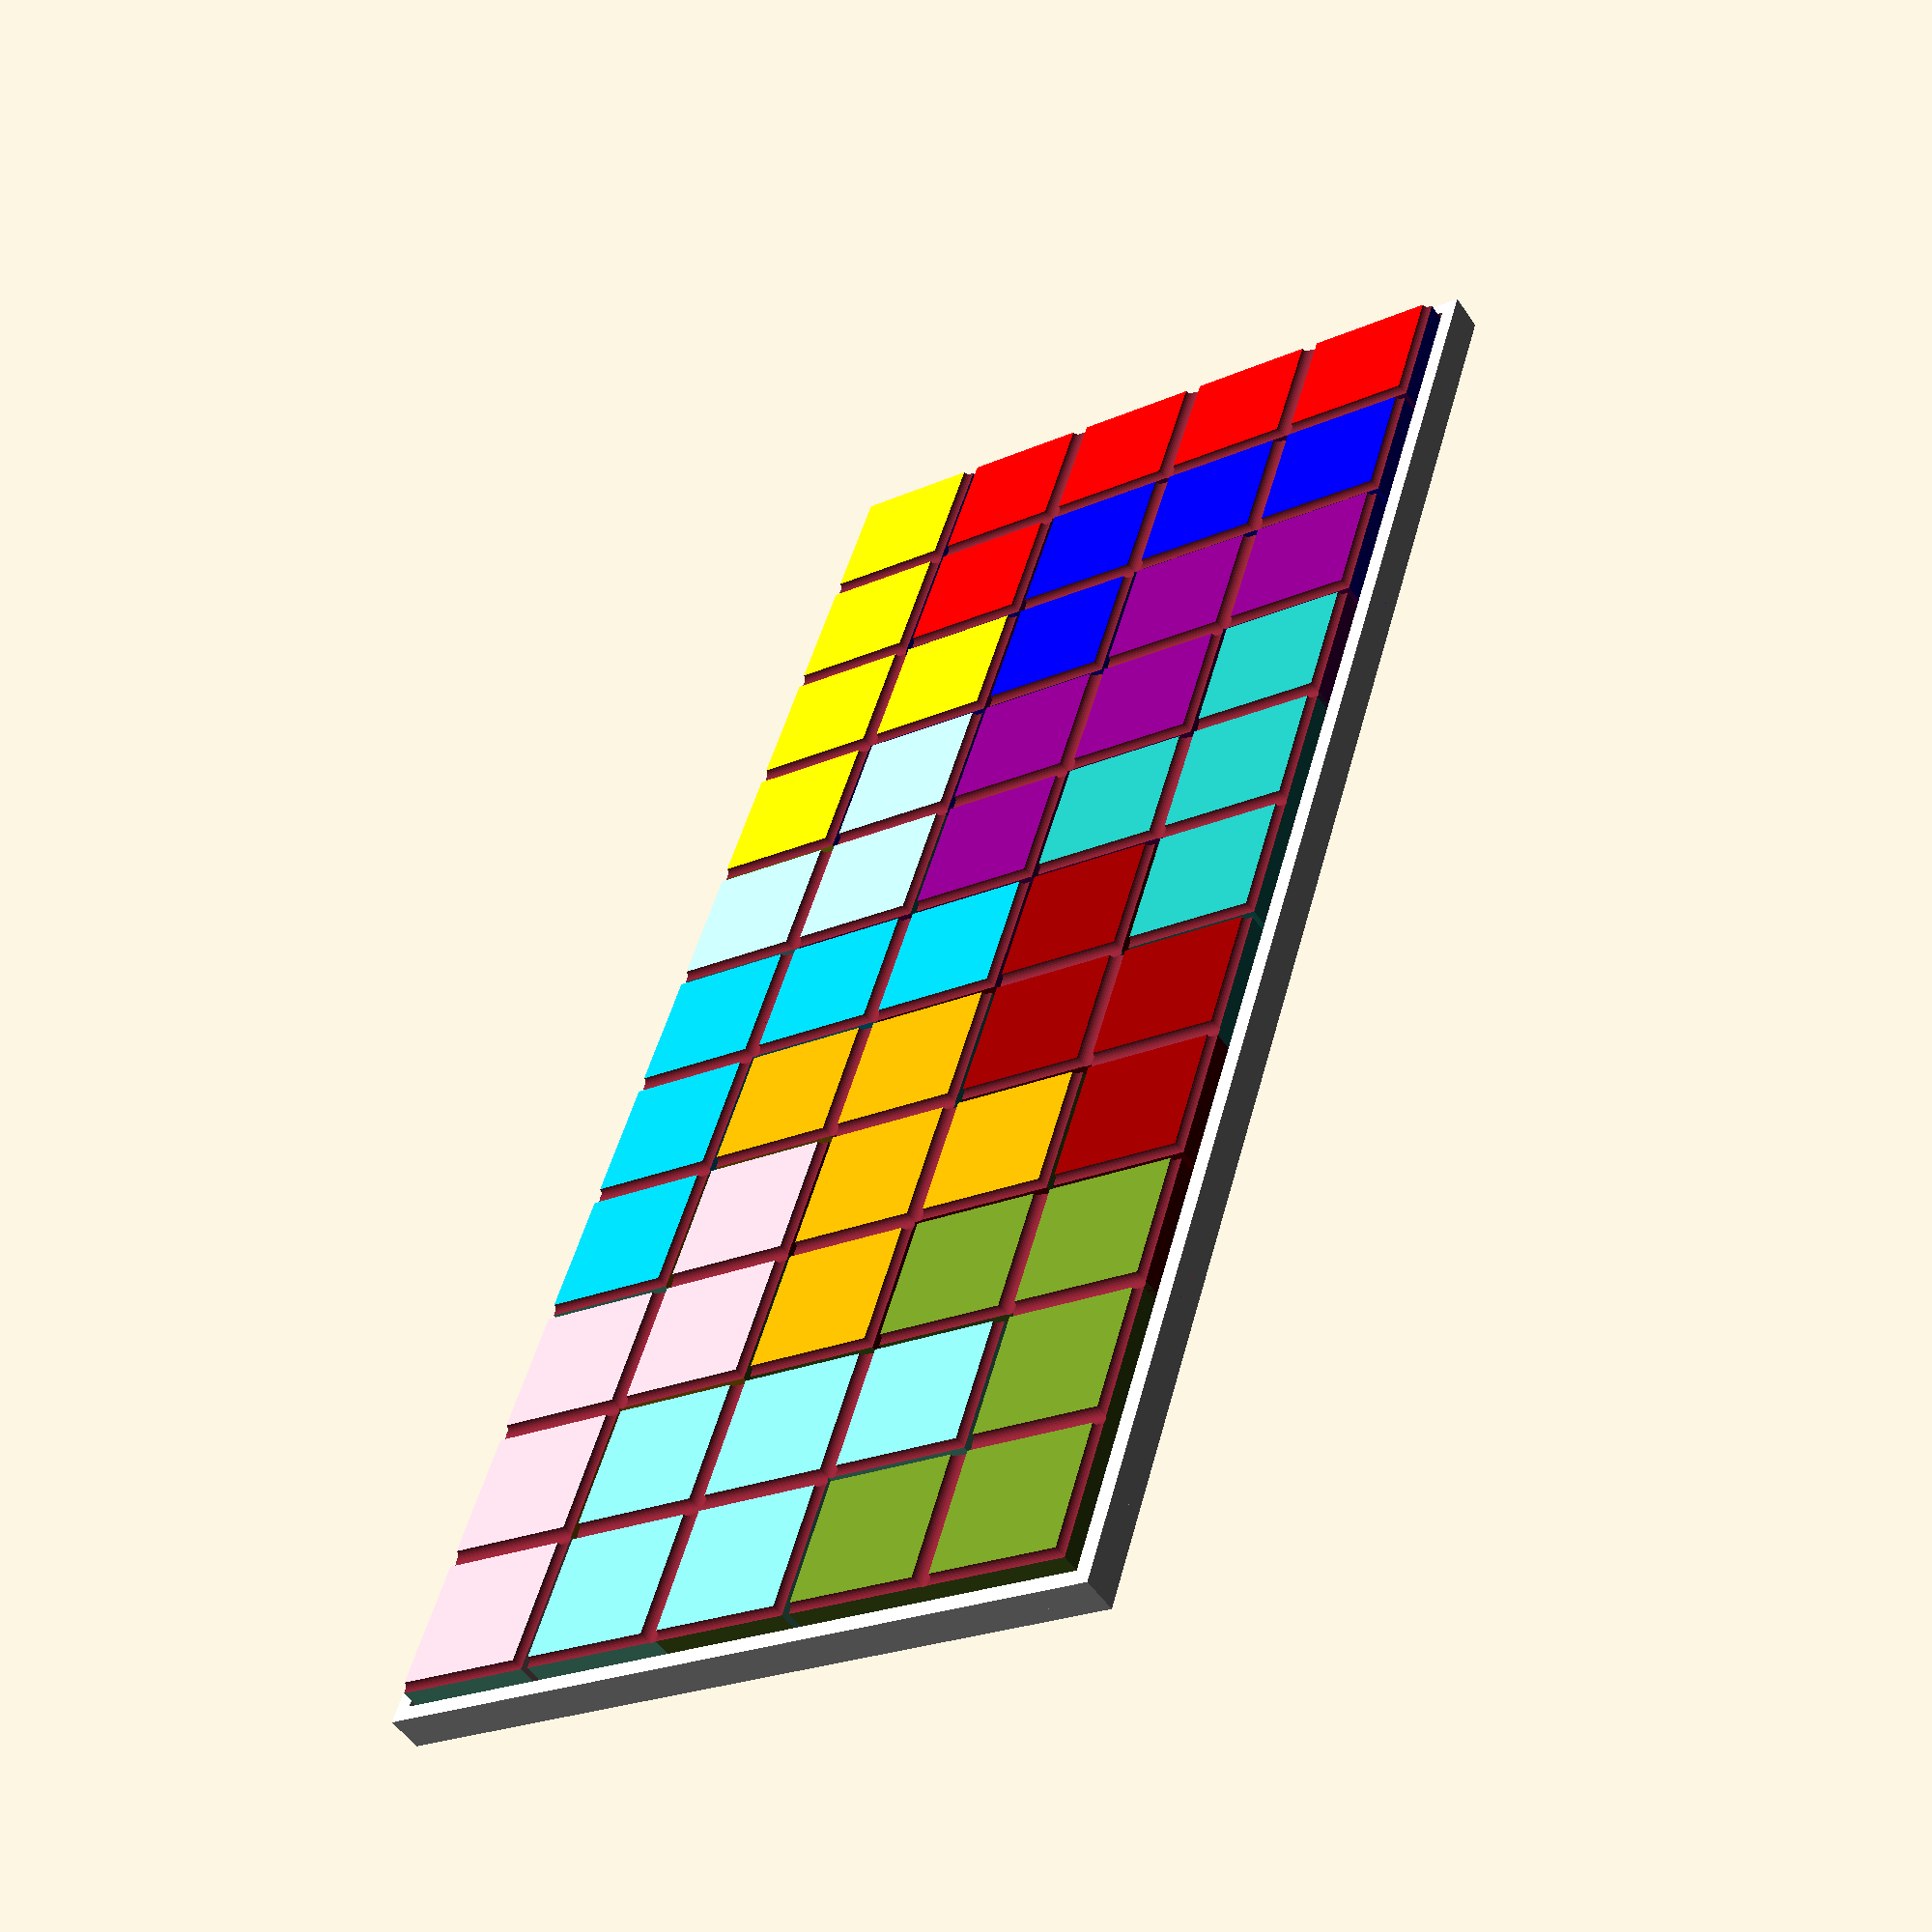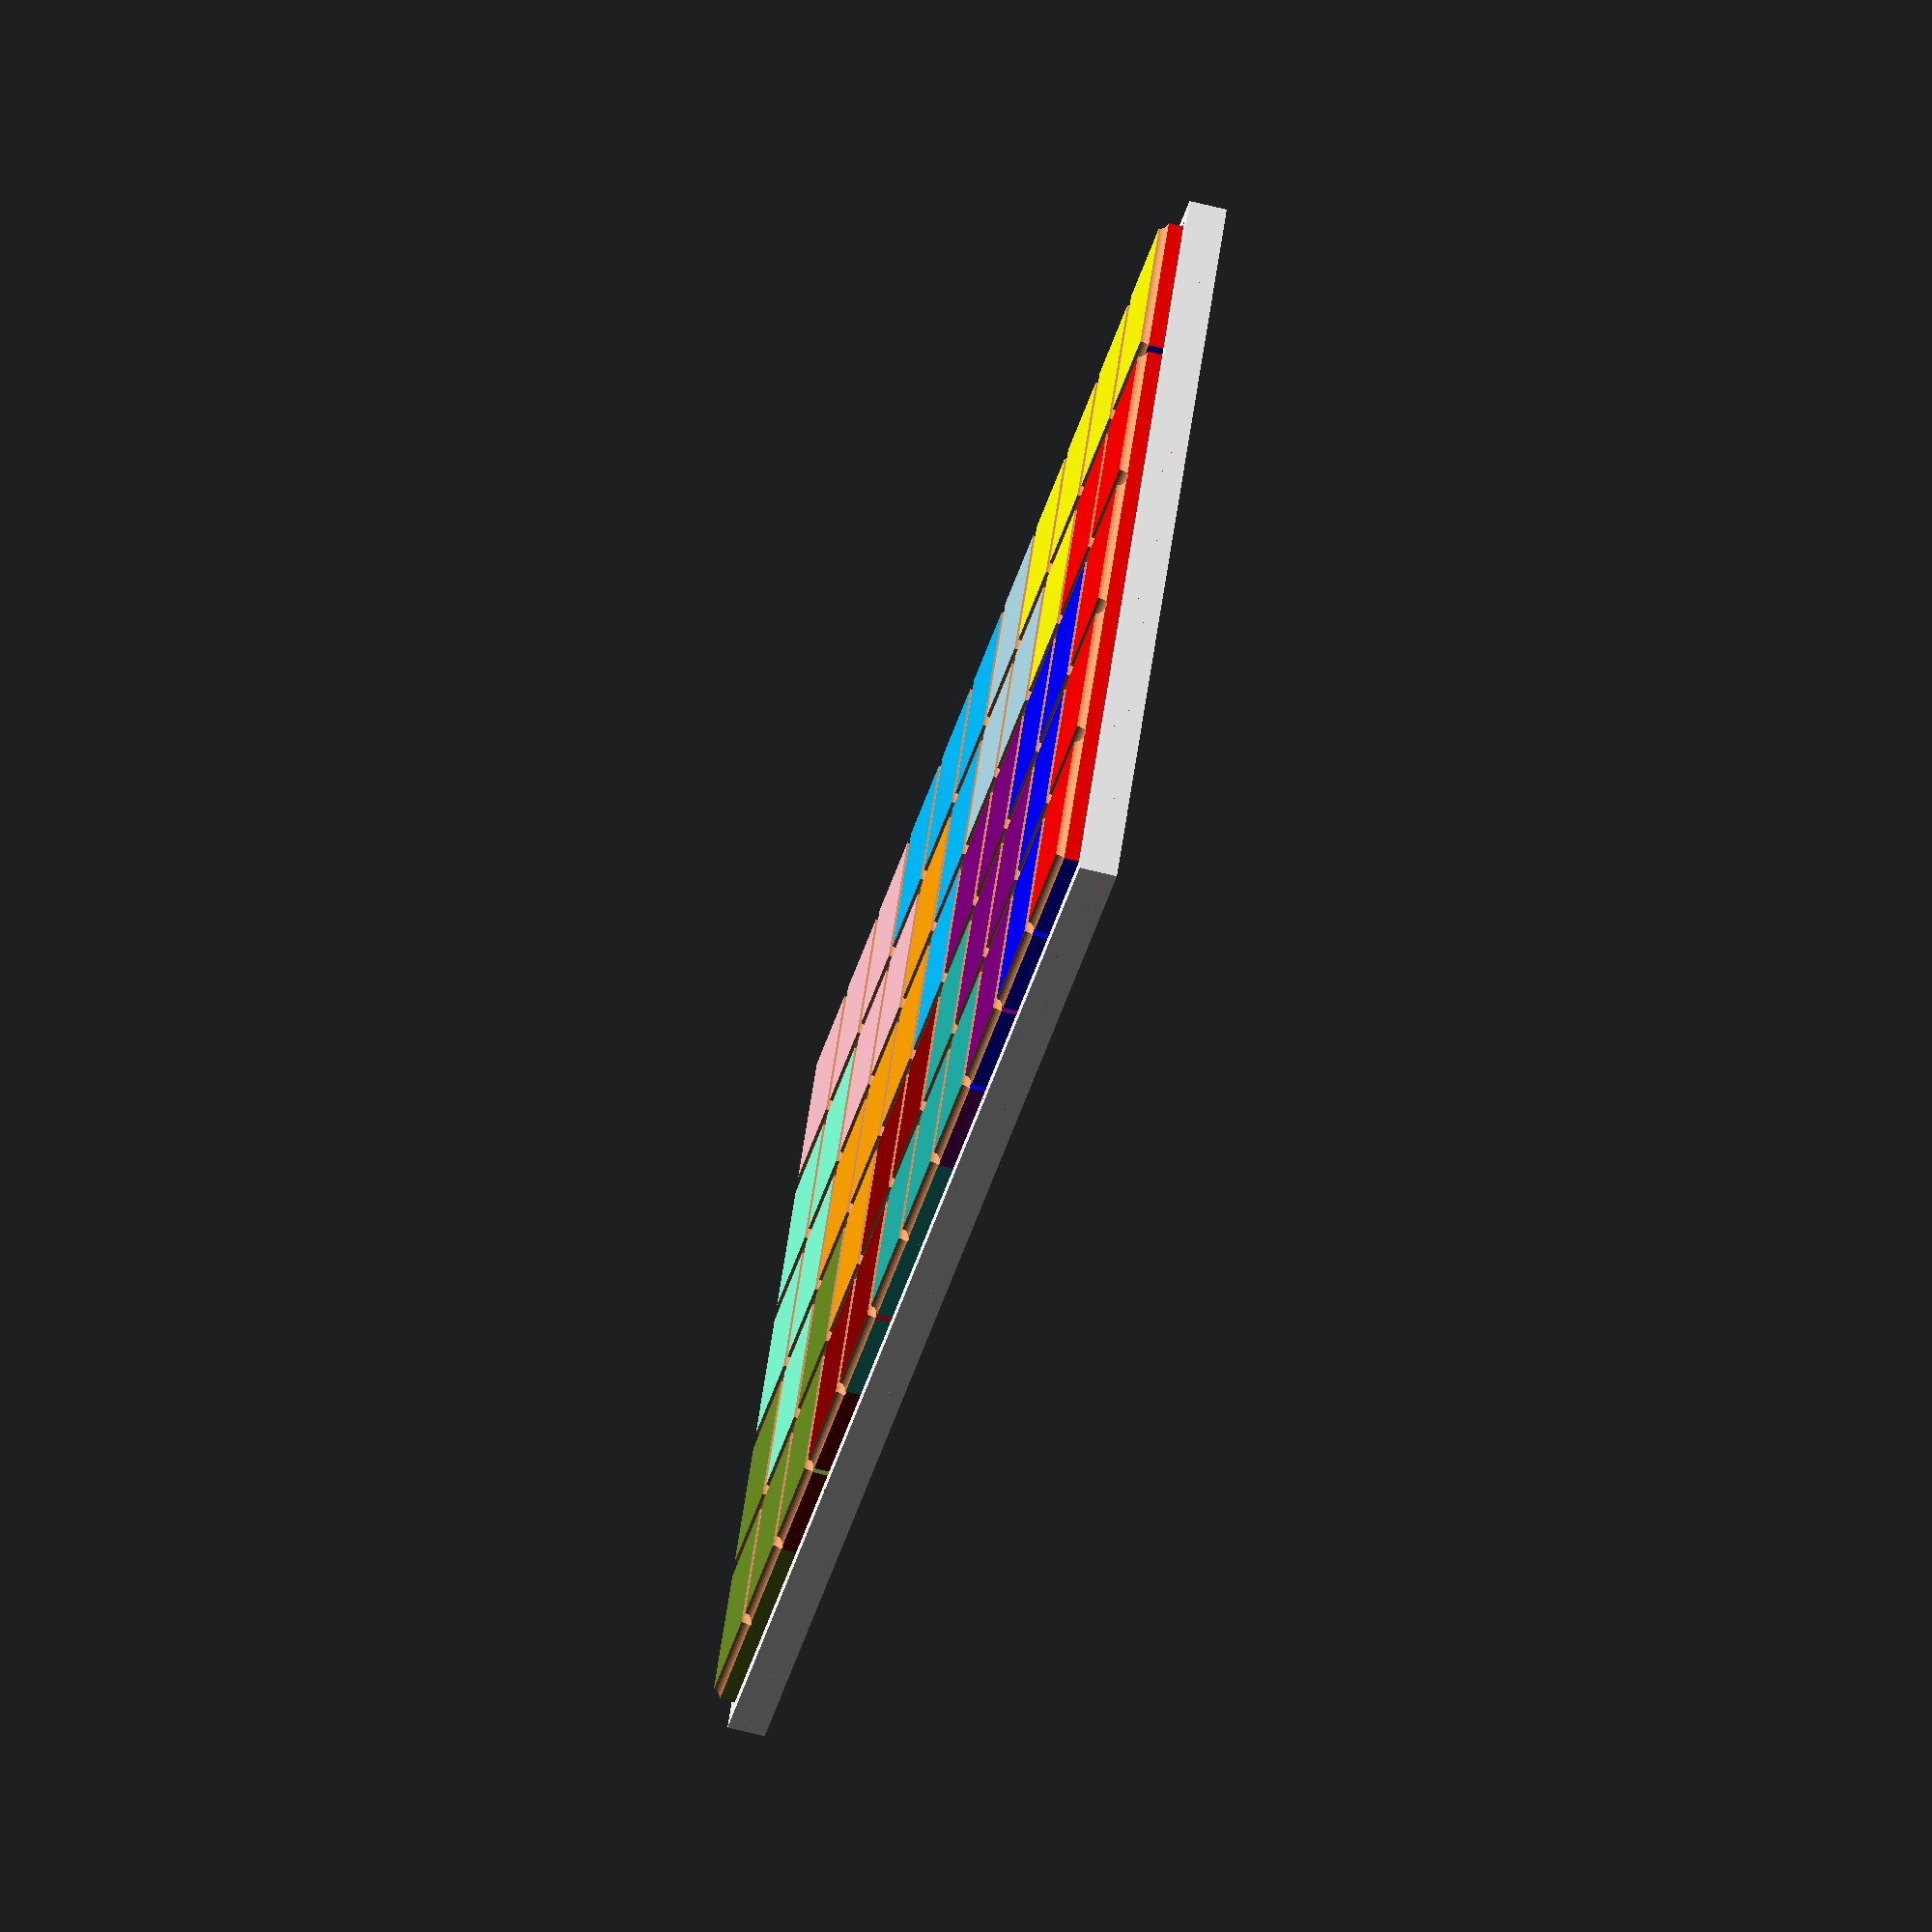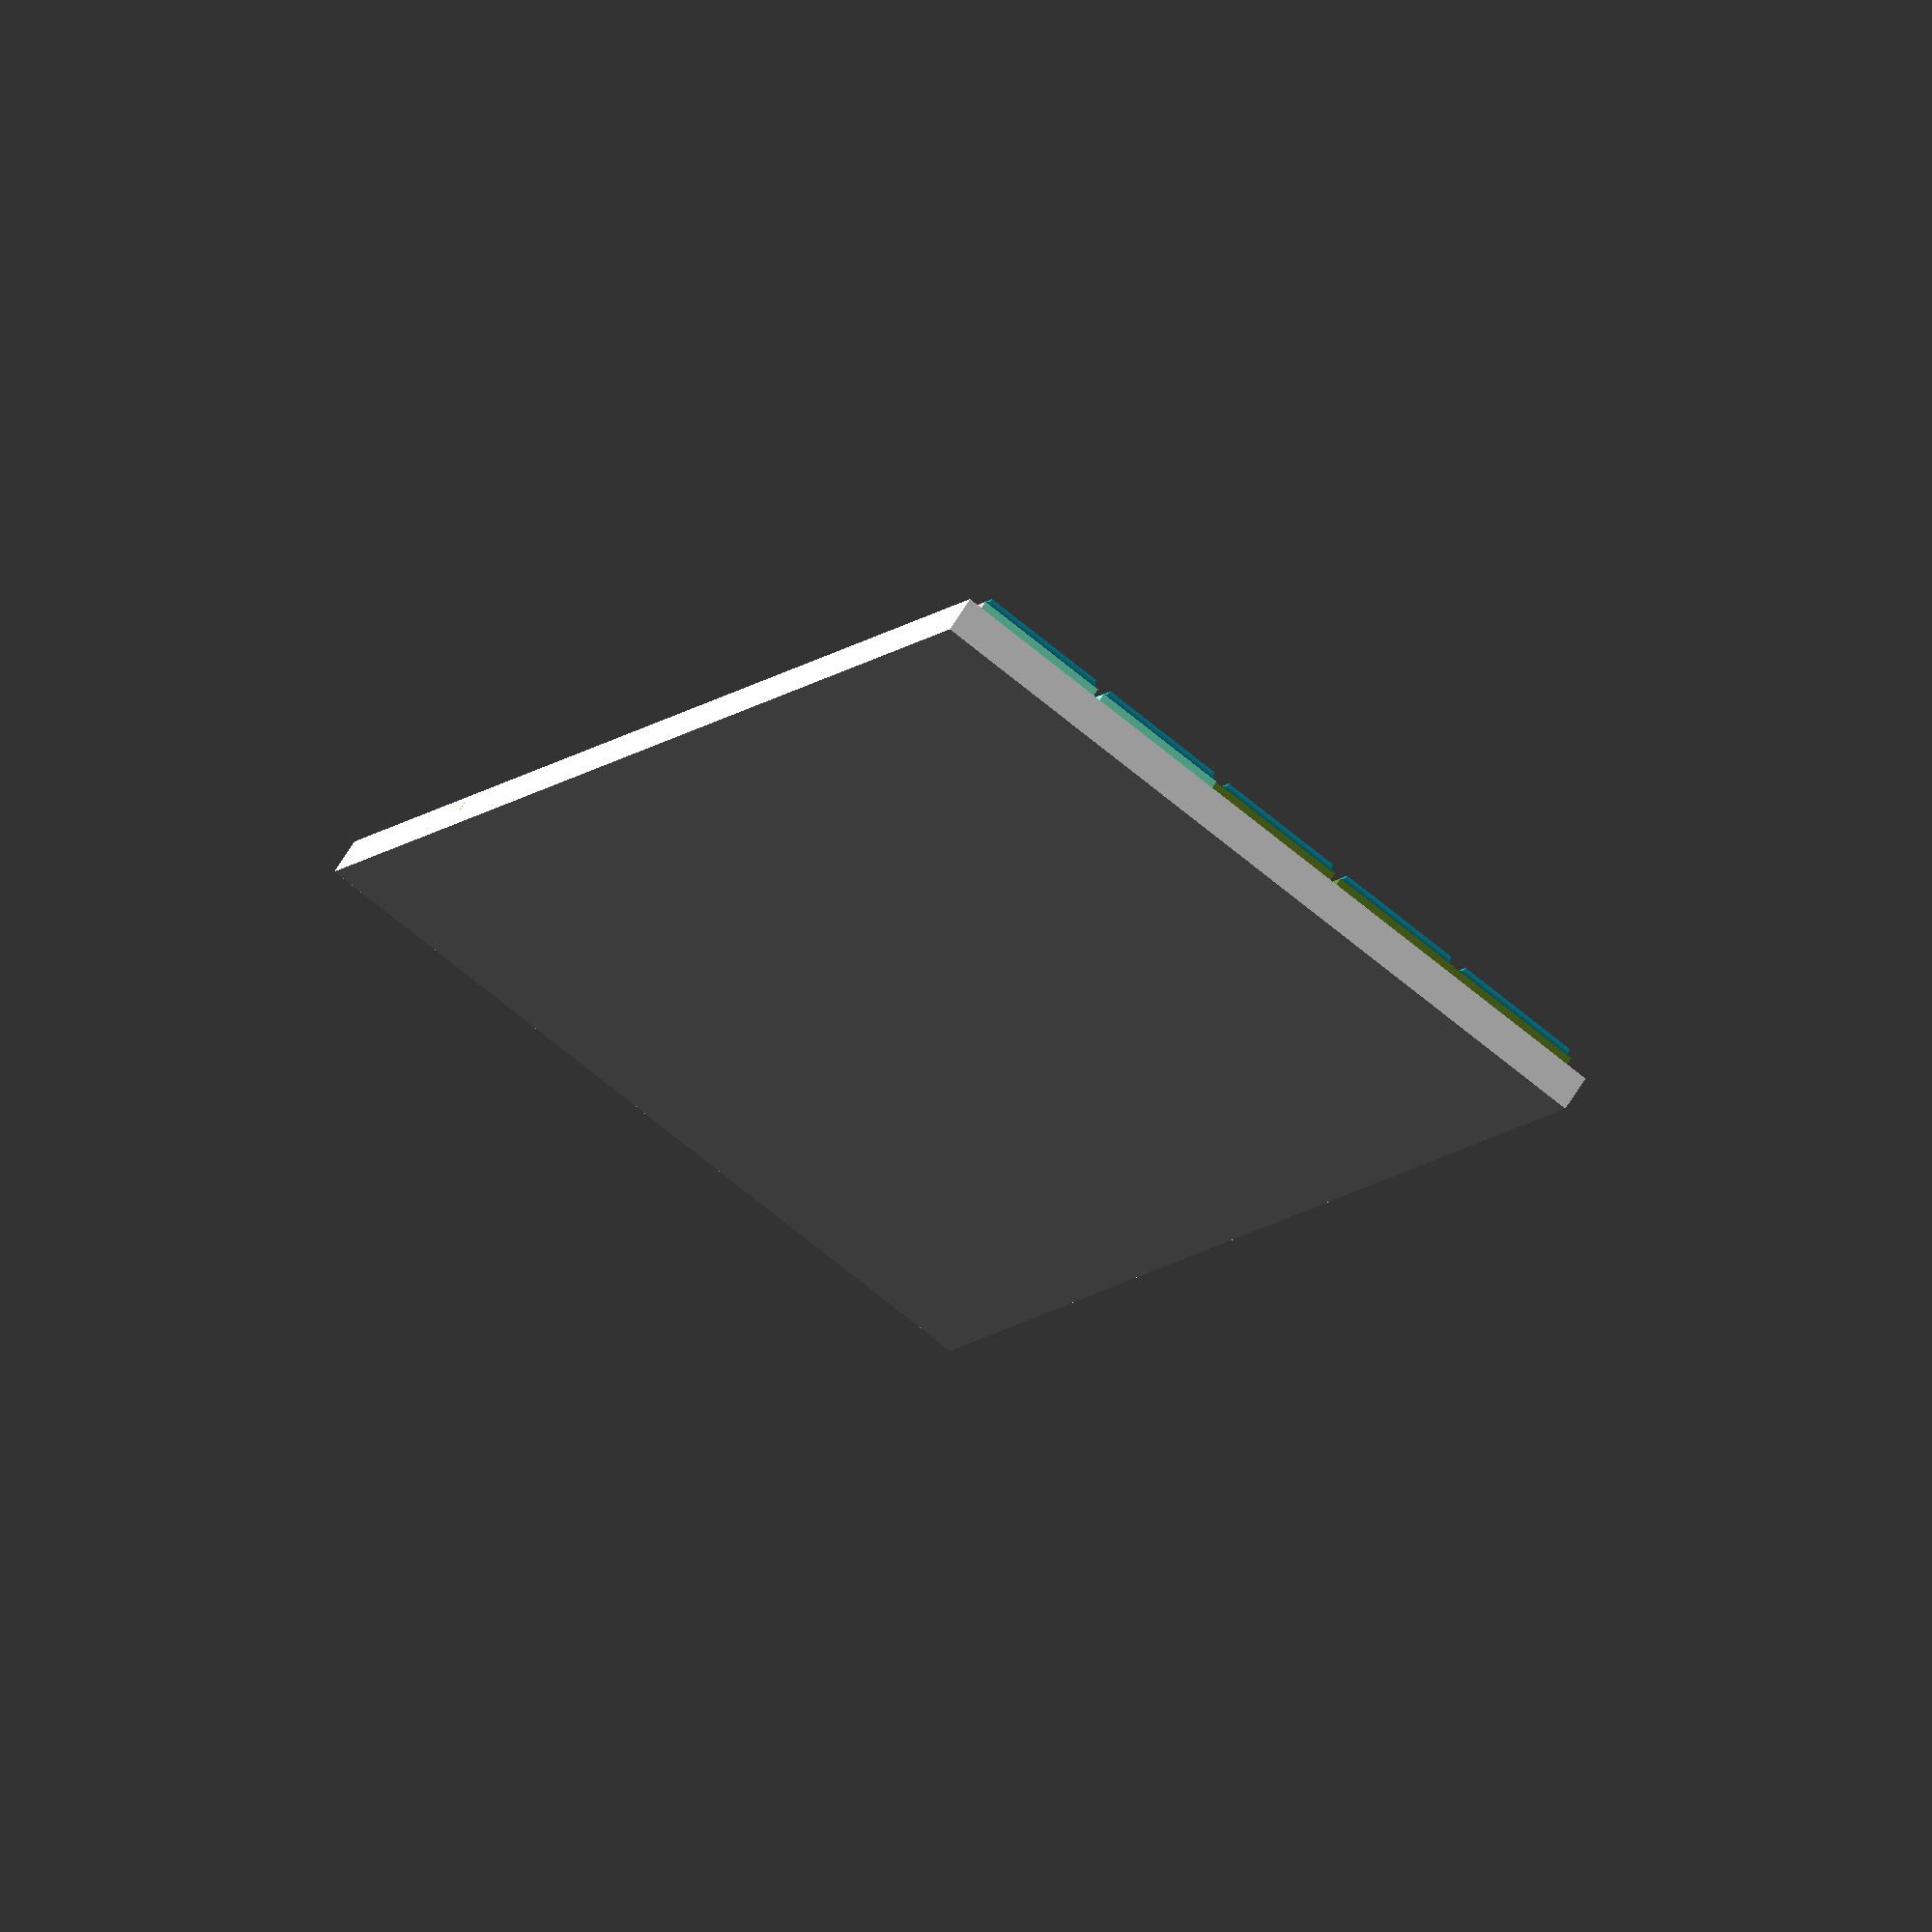
<openscad>
/* [Piece Settings] */
// how large should each segment be
pieceSize = 10;

// how tall should the pieces be
pieceHeight = 3;

// how deep should the divots be as a percentage of height
divotPercentage = 0.2; // [0.0:0.01:0.5]

// how round should the divots be?
divotSides = 30; // [4:2:30]

/* [Board Settings] */
boardThickness = 1;

/* [Print Settings] */

// margin around pieces
horizontalMargin = .25;

// should render game board
renderBoard = true;

// should render pieces
renderPieces = true;

// render only 1 piece as a fit sample
showOnlySamplePiece = false;

center = pieceSize / 2;

totalGridHeight = pieceSize * 5;
totalGridWidth = pieceSize * 11;

divotRadius = pieceHeight * divotPercentage;
    
if (renderBoard)
    gameBoard();

if (renderPieces)
    gamePieces();

module divot(length, radius) {
    cylinder(h = length, r = radius, $fn = divotSides);
}

module divots(radius, includeTops = false) {
    for (row = [0:5]) {
        translate([0, -row * pieceSize, 0]) {
            rotate([0, 90, 0])
                divot(totalGridWidth, radius);

            if (includeTops) {
                translate([0, 0, pieceHeight])
                    rotate([0, 90, 0])
                        divot(totalGridWidth, radius);
            }
        }
    }

    for (col = [0:11]) {
        translate([col * pieceSize, 0, 0]) {
            rotate([90, 0, 0])
                divot(totalGridHeight, radius);

            if (includeTops) {
                translate([0, 0, pieceHeight])
                    rotate([90, 0, 0])
                        divot(totalGridHeight, radius);
            }
        }
    }
}

// drawing board
module gameBoard() {
    color("white") {
        translate([-boardThickness, -(boardThickness + totalGridHeight), -boardThickness])
            difference() {
                cube([totalGridWidth + 2 * boardThickness, totalGridHeight + 2 * boardThickness, boardThickness + pieceHeight / 2]);
                translate([boardThickness, boardThickness, boardThickness]) 
                    cube([totalGridWidth, totalGridHeight, pieceHeight]);
            }

        divots(divotRadius * .7);
    }
}

// drawing pieces

// this exists to deal with the fact that openscad shows ghost shapes :(
module square(x, y) {
    translate([x * pieceSize, (y + 1) * pieceSize * -1, 0]) 
        cube([pieceSize, pieceSize, pieceHeight]);    
}

module pieceCutout(x, y) {
    cutoutSize = pieceSize + 2 * horizontalMargin;
    
    translate([x * pieceSize - horizontalMargin, (y + 1) * pieceSize * -1 - horizontalMargin, 0]) 
        cube([cutoutSize, cutoutSize, pieceHeight]);    
}

module gameShape(coordinates) {
    difference() {
        // this could just be a 4x4 cube . . . but it's hard to preview in openscad because of ghosts
        for (row = [-1:4]) {
            for (col = [-1:4]) {
                if (coordinates[row][col]) {
                    square(col, row);
                }
            }
        }
        
        for (row = [-1:4]) {
            for (col = [-1:4]) {
                if (!coordinates[row][col]) {
                    pieceCutout(col, row);
                }
            }
        }
    }
}

module gamePiece(colorName, coordinates, left = 0, top = 0) {
    translate([left * pieceSize, top * pieceSize * -1, 0])
        color(colorName) gameShape(coordinates);
}

module gamePieces() {
    difference() {
        union() {
            gamePiece("pink", [
                [true, true, true],
                [false, false, true, true],
            ], 0, 0);

            if (!showOnlySamplePiece) {
                gamePiece("deepskyblue", [
                    [true, true, true],
                    [false, false, true],
                    [false, false, true],
                ], 3, 0);

                gamePiece("aquamarine", [
                    [true, true],
                    [true, true],
                    [false, true],
                ], 0, 1);

                gamePiece("orange", [
                    [false, false, true],
                    [true, true, true],
                    [false, true],
                ], 2, 1);

                gamePiece("olivedrab", [
                    [true, false, true],
                    [true, true, true],
                ], 0, 3);

                gamePiece("darkred", [
                    [false, true, true],
                    [true, true],
                ], 3, 3);

                gamePiece("lightblue", [
                    [true],
                    [true, true],
                ], 6, 0);

                gamePiece("yellow", [
                    [true, true, true, true],
                    [false, true],
                ], 7, 0);

                gamePiece("red", [
                    [true, true],
                    [false, true],
                    [false, true],
                    [false, true],
                ], 9, 1);

                gamePiece("lightseagreen", [
                    [false, true],
                    [true, true, true],
                ], 5, 3);

                gamePiece("purple", [
                    [true, true],
                    [false, true, true],
                    [false, false, true],
                ], 6, 2);

                gamePiece("blue", [
                    [true, true],
                    [false, true],
                    [false, true],
                ], 8, 2);
            }
        }

        divots(divotRadius, true);
    }
}

</openscad>
<views>
elev=232.1 azim=107.2 roll=146.5 proj=p view=solid
elev=245.5 azim=213.9 roll=104.3 proj=o view=solid
elev=292.4 azim=65.1 roll=211.7 proj=o view=wireframe
</views>
